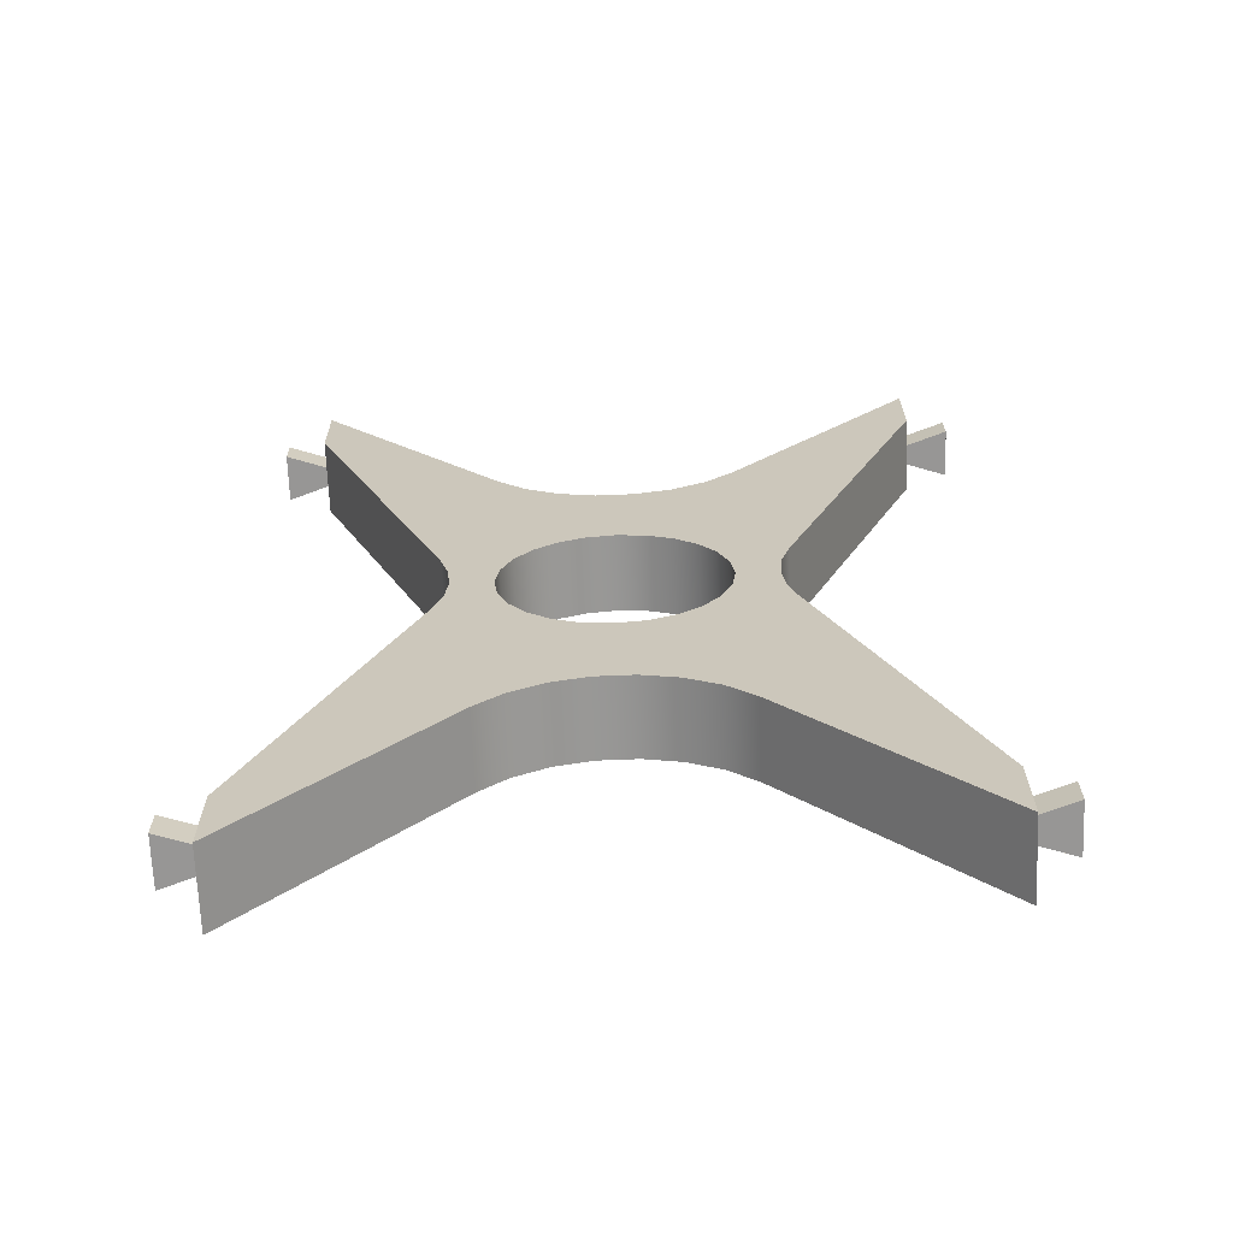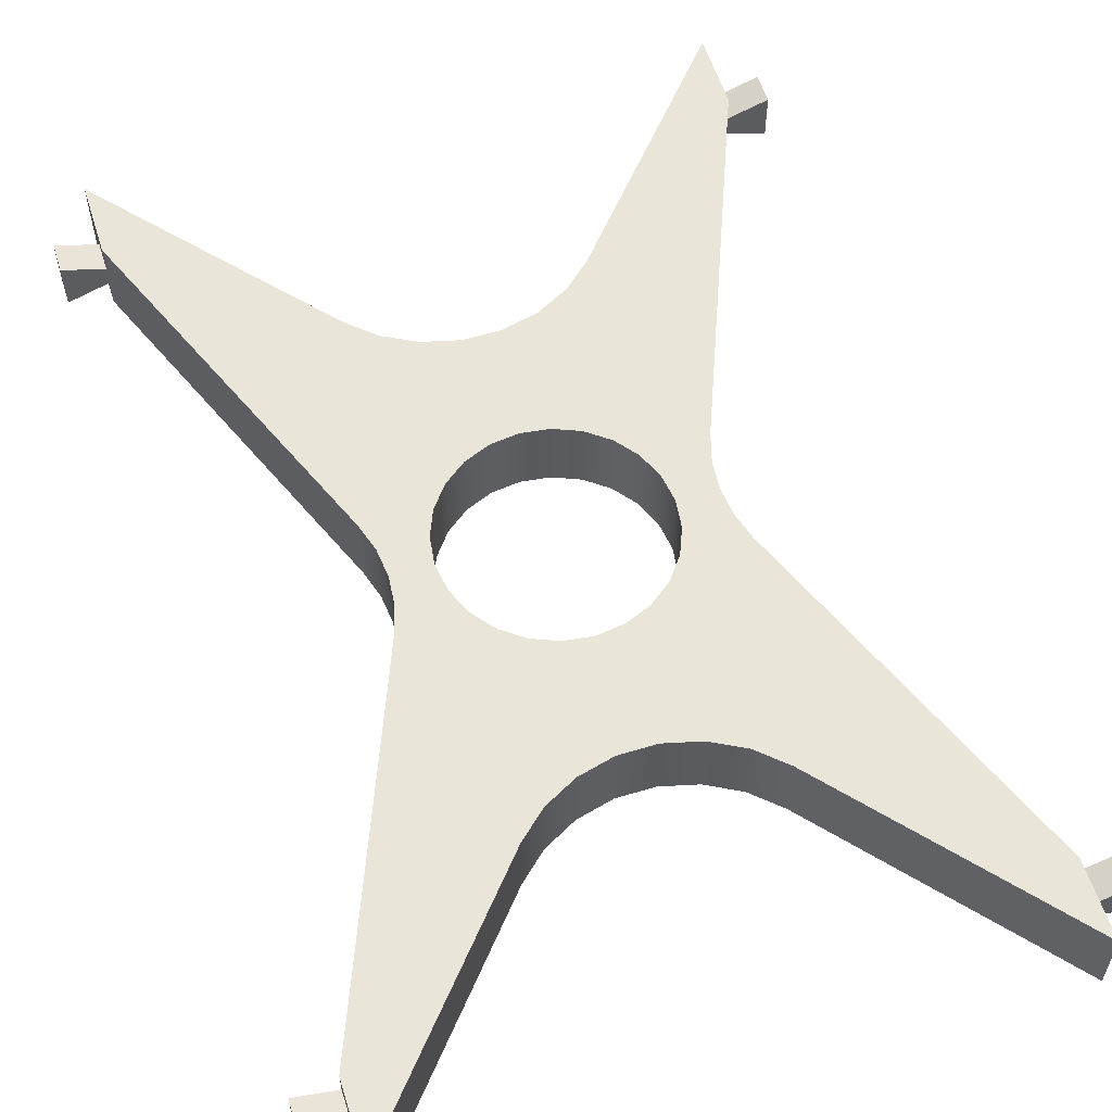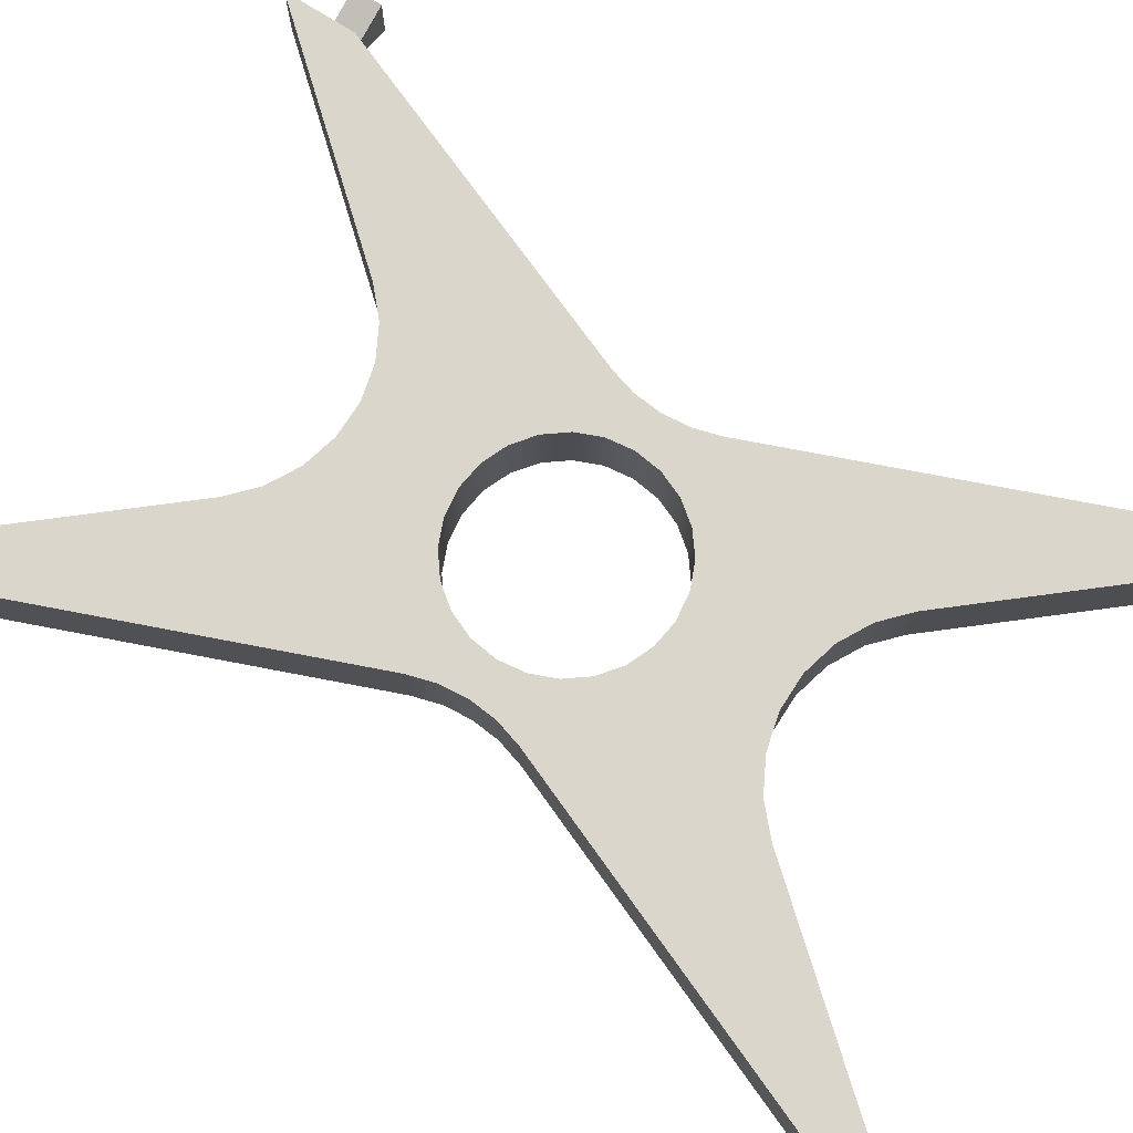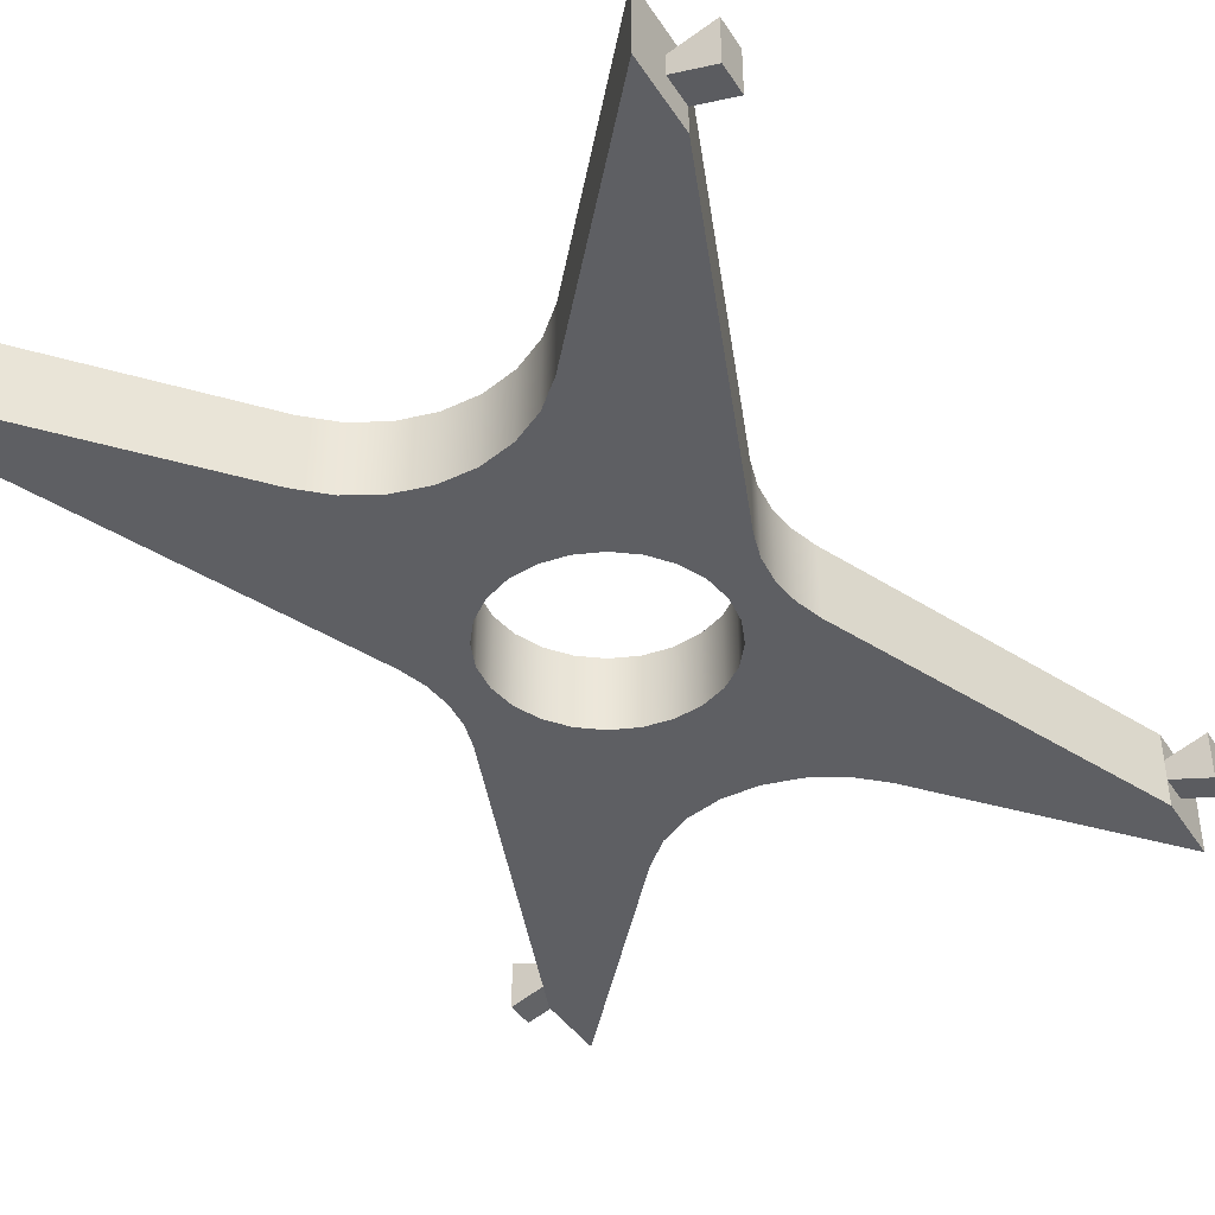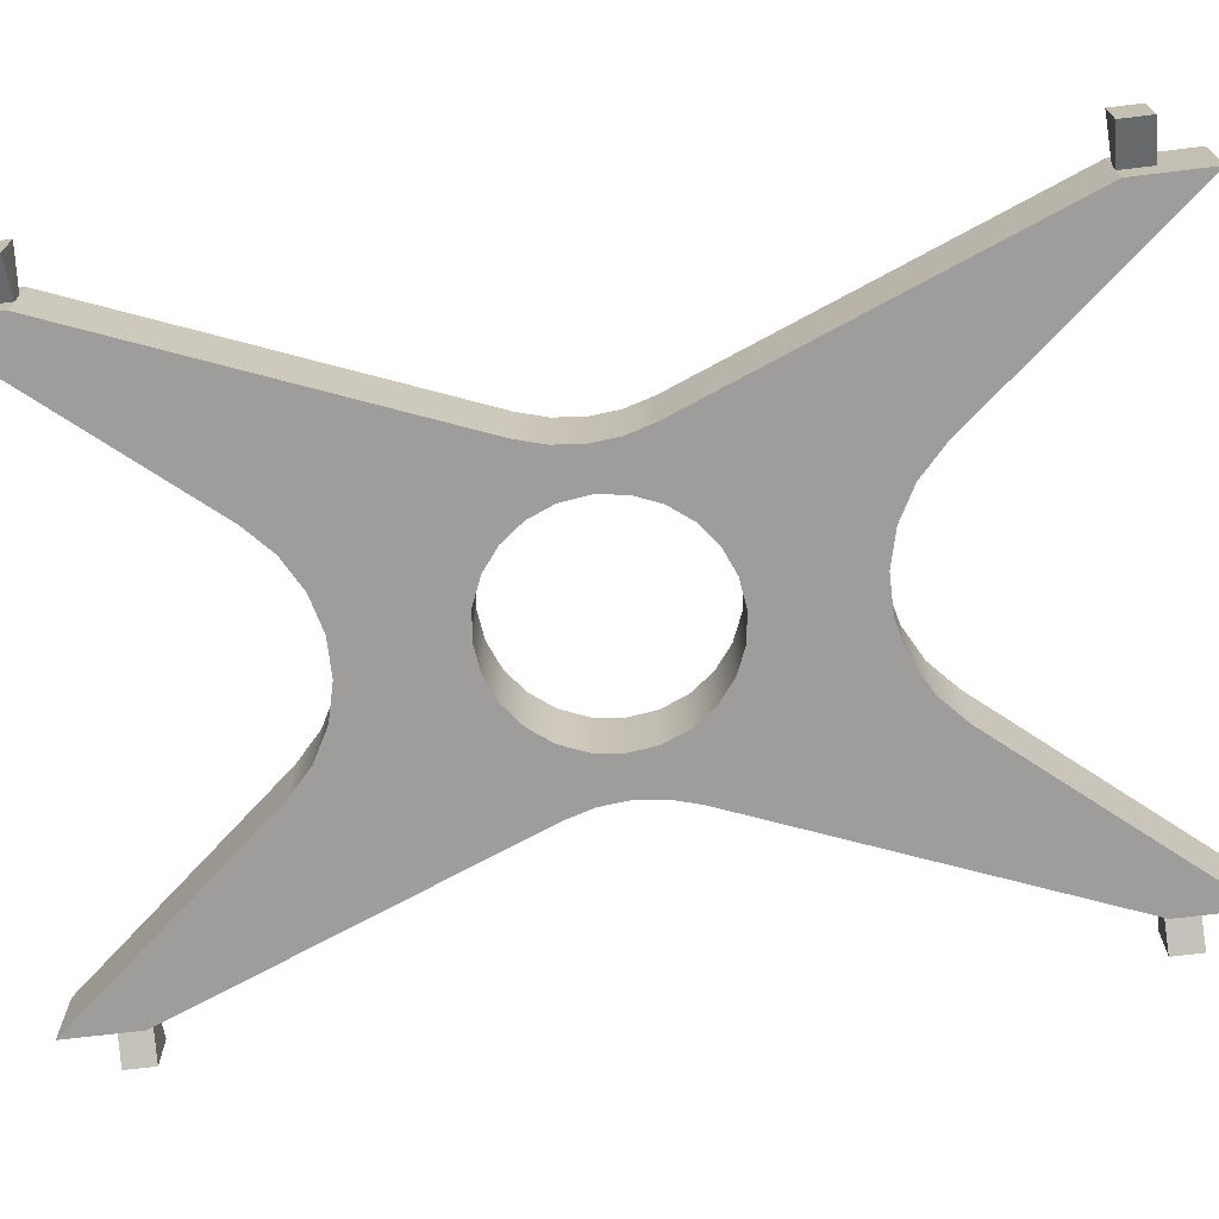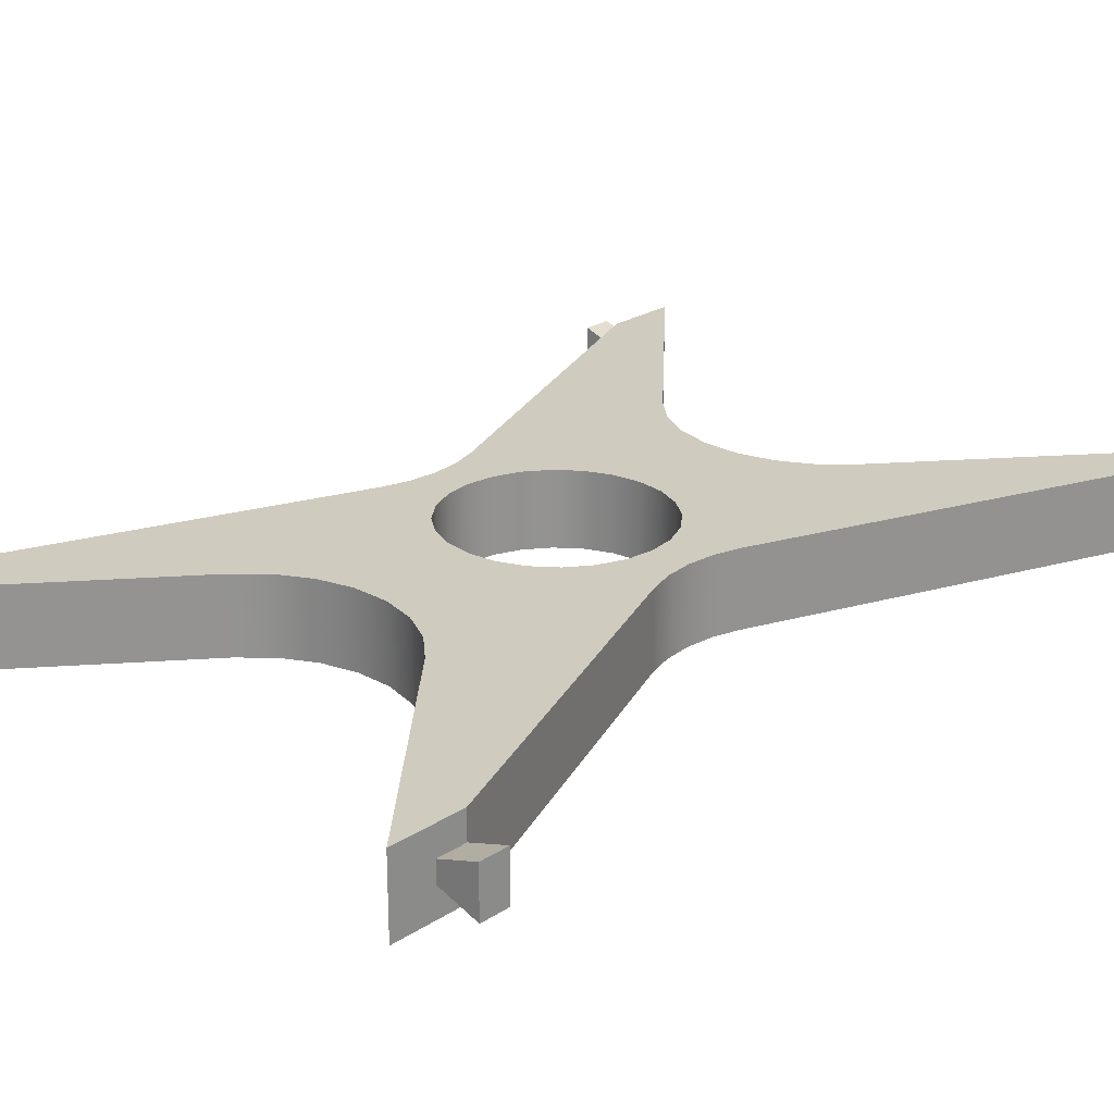
<metadata>
{"format":"obj","ext":"obj","renderer":"f3d","projection":"perspective","resolution":1024,"background":"white","views":[{"elev":-67.8,"azim":2.3,"up":"+Y"},{"elev":57.7,"azim":162.5,"up":"+Z"},{"elev":73.8,"azim":-57.3,"up":"+Z"},{"elev":-41.1,"azim":30.1,"up":"+Z"},{"elev":-70.4,"azim":-83.1,"up":"+Z"},{"elev":23.7,"azim":-137.1,"up":"+Z"}]}
</metadata>
<code>
g Body1
v 12.38 14.55 0
v 14.2 16.22 0
v 16.37 17.39 0
v 18.77 17.99 0
v 21.23 17.99 0
v 23.63 17.39 0
v 25.8 16.22 0
v 27.62 14.55 0
v 27.62 14.55 5
v 25.8 16.22 5
v 23.63 17.39 5
v 21.23 17.99 5
v 18.77 17.99 5
v 16.37 17.39 5
v 14.2 16.22 5
v 12.38 14.55 5
v 40 -0 0
v 40 0 5
v 9.514 36.21 0
v 10.05 34.39 0
v 10.23 32.5 0
v 10.05 30.61 0
v 9.514 28.79 0
v 9.514 28.79 5
v 10.05 30.61 5
v 10.23 32.5 5
v 10.05 34.39 5
v 9.514 36.21 5
v 0 5 0
v 0 5 1.816
v 0 5 3.184
v 0 5 5
v 27.62 50.45 0
v 25.8 48.78 0
v 23.63 47.61 0
v 21.23 47.01 0
v 18.77 47.01 0
v 16.37 47.61 0
v 14.2 48.78 0
v 12.38 50.45 0
v 12.38 50.45 5
v 14.2 48.78 5
v 16.37 47.61 5
v 18.77 47.01 5
v 21.23 47.01 5
v 23.63 47.61 5
v 25.8 48.78 5
v 27.62 50.45 5
v 0 65 0
v 0 65 5
v 30.49 28.79 0
v 29.95 30.61 0
v 29.77 32.5 0
v 29.95 34.39 0
v 30.49 36.21 0
v 30.49 36.21 5
v 29.95 34.39 5
v 29.77 32.5 5
v 29.95 30.61 5
v 30.49 28.79 5
v 40 60 0
v 40 60 1.816
v 40 60 3.184
v 40 60 5
v 40 3 3.184
v 40 3 1.816
v 42.7 3 0.9162
v 42.7 3 4.084
v 40 5 3.184
v 40 5 5
v 40 5 0
v 40 5 1.816
v 0 0 5
v 0 0 0
v 0 3 1.816
v 0 3 3.184
v -2.7 3 4.084
v -2.7 3 0.9162
v 40 65 5
v 40 65 0
v 40 62 1.816
v 40 62 3.184
v 42.7 62 4.084
v 42.7 62 0.9162
v 0 62 3.184
v -0 62 1.816
v -2.7 62 0.9162
v -2.7 62 4.084
v 0 60 3.184
v 0 60 5
v 0 60 0
v 0 60 1.816
v 42.7 60 4.084
v 42.7 60 0.9162
v 42.7 5 0.9162
v 42.7 5 4.084
v -2.7 5 4.084
v -2.7 5 0.9162
v -2.7 60 0.9162
v -2.7 60 4.084
v 12.9 32.5 5
v 13.14 34.34 5
v 13.85 36.05 5
v 14.98 37.52 5
v 16.45 38.65 5
v 18.16 39.36 5
v 20 39.6 5
v 21.84 39.36 5
v 23.55 38.65 5
v 25.02 37.52 5
v 26.15 36.05 5
v 26.86 34.34 5
v 27.1 32.5 5
v 26.86 30.66 5
v 26.15 28.95 5
v 25.02 27.48 5
v 23.55 26.35 5
v 21.84 25.64 5
v 20 25.4 5
v 18.16 25.64 5
v 16.45 26.35 5
v 14.98 27.48 5
v 13.85 28.95 5
v 13.14 30.66 5
v 12.9 32.5 0
v 13.14 34.34 0
v 13.85 36.05 0
v 14.98 37.52 0
v 16.45 38.65 0
v 18.16 39.36 0
v 20 39.6 0
v 21.84 39.36 0
v 23.55 38.65 0
v 25.02 37.52 0
v 26.15 36.05 0
v 26.86 34.34 0
v 27.1 32.5 0
v 26.86 30.66 0
v 26.15 28.95 0
v 25.02 27.48 0
v 23.55 26.35 0
v 21.84 25.64 0
v 20 25.4 0
v 18.16 25.64 0
v 16.45 26.35 0
v 14.98 27.48 0
v 13.85 28.95 0
v 13.14 30.66 0
f 1 2 16
f 16 2 15
f 15 2 3
f 15 3 14
f 14 3 13
f 13 3 4
f 13 4 12
f 12 4 5
f 12 5 11
f 11 5 6
f 11 6 7
f 11 7 10
f 10 7 8
f 10 8 9
f 8 17 9
f 9 17 18
f 19 20 28
f 28 20 27
f 27 20 21
f 27 21 26
f 26 21 22
f 26 22 25
f 25 22 23
f 25 23 24
f 32 24 31
f 31 24 23
f 31 23 30
f 30 23 29
f 33 34 48
f 48 34 47
f 47 34 35
f 47 35 46
f 46 35 45
f 45 35 36
f 45 36 44
f 44 36 37
f 44 37 43
f 43 37 38
f 43 38 39
f 43 39 42
f 42 39 40
f 42 40 41
f 40 49 41
f 41 49 50
f 51 52 60
f 60 52 59
f 59 52 53
f 59 53 58
f 58 53 54
f 58 54 57
f 57 54 55
f 57 55 56
f 64 56 63
f 63 56 55
f 63 55 62
f 62 55 61
f 65 66 68
f 68 66 67
f 69 70 65
f 65 70 18
f 65 18 17
f 65 17 66
f 66 17 71
f 66 71 72
f 16 73 1
f 1 73 74
f 75 76 78
f 78 76 77
f 30 29 75
f 75 29 74
f 75 74 73
f 75 73 76
f 76 73 32
f 76 32 31
f 48 79 33
f 33 79 80
f 81 82 84
f 84 82 83
f 62 61 81
f 81 61 80
f 81 80 79
f 81 79 82
f 82 79 64
f 82 64 63
f 85 86 88
f 88 86 87
f 89 90 85
f 85 90 50
f 85 50 49
f 85 49 86
f 86 49 91
f 86 91 92
f 93 94 83
f 83 94 84
f 95 96 67
f 67 96 68
f 81 84 62
f 62 84 94
f 72 95 66
f 66 95 67
f 63 93 82
f 82 93 83
f 65 68 69
f 69 68 96
f 97 98 77
f 77 98 78
f 99 100 87
f 87 100 88
f 75 78 30
f 30 78 98
f 92 99 86
f 86 99 87
f 31 97 76
f 76 97 77
f 85 88 89
f 89 88 100
f 96 95 69
f 69 95 72
f 94 93 62
f 62 93 63
f 100 99 89
f 89 99 92
f 98 97 30
f 30 97 31
f 18 70 9
f 9 70 60
f 9 60 10
f 10 60 116
f 10 116 117
f 59 114 60
f 60 114 115
f 60 115 116
f 114 59 113
f 113 59 58
f 113 58 57
f 113 57 112
f 112 57 56
f 112 56 111
f 111 56 110
f 110 56 47
f 110 47 109
f 109 47 46
f 109 46 108
f 108 46 45
f 108 45 107
f 107 45 44
f 107 44 106
f 106 44 43
f 106 43 105
f 105 43 42
f 105 42 104
f 104 42 28
f 104 28 103
f 103 28 102
f 102 28 27
f 102 27 101
f 101 27 26
f 101 26 25
f 47 56 48
f 48 56 64
f 48 64 79
f 42 41 28
f 28 41 90
f 90 41 50
f 101 25 124
f 124 25 24
f 124 24 123
f 123 24 122
f 122 24 15
f 122 15 121
f 121 15 14
f 121 14 120
f 120 14 13
f 120 13 119
f 119 13 12
f 119 12 118
f 118 12 11
f 118 11 117
f 117 11 10
f 15 24 16
f 16 24 32
f 16 32 73
f 124 148 101
f 101 148 125
f 101 125 102
f 102 125 126
f 102 126 103
f 103 126 127
f 103 127 104
f 104 127 128
f 104 128 105
f 105 128 129
f 105 129 106
f 106 129 130
f 106 130 107
f 107 130 131
f 107 131 108
f 108 131 132
f 108 132 109
f 109 132 133
f 109 133 110
f 110 133 134
f 110 134 111
f 111 134 135
f 111 135 112
f 112 135 136
f 112 136 113
f 113 136 137
f 113 137 114
f 114 137 138
f 114 138 115
f 115 138 139
f 115 139 116
f 116 139 140
f 116 140 117
f 117 140 141
f 117 141 118
f 118 141 142
f 118 142 119
f 119 142 143
f 119 143 120
f 120 143 144
f 120 144 121
f 121 144 145
f 121 145 122
f 122 145 146
f 122 146 123
f 123 146 147
f 123 147 124
f 124 147 148
f 28 89 19
f 19 89 92
f 19 92 91
f 28 90 89
f 60 69 51
f 51 69 72
f 51 72 71
f 60 70 69
f 17 8 71
f 71 8 51
f 51 8 7
f 51 7 140
f 140 7 141
f 141 7 6
f 141 6 142
f 142 6 5
f 142 5 143
f 143 5 4
f 143 4 144
f 144 4 3
f 144 3 145
f 145 3 2
f 145 2 146
f 146 2 23
f 146 23 147
f 147 23 148
f 148 23 22
f 148 22 125
f 125 22 21
f 125 21 20
f 2 1 23
f 23 1 29
f 29 1 74
f 125 20 126
f 126 20 19
f 126 19 127
f 127 19 128
f 128 19 39
f 128 39 129
f 129 39 38
f 129 38 130
f 130 38 37
f 130 37 131
f 131 37 36
f 131 36 132
f 132 36 35
f 132 35 133
f 133 35 34
f 133 34 134
f 134 34 55
f 134 55 135
f 135 55 136
f 136 55 54
f 136 54 137
f 137 54 53
f 137 53 52
f 39 19 40
f 40 19 91
f 40 91 49
f 34 33 55
f 55 33 61
f 61 33 80
f 137 52 138
f 138 52 51
f 138 51 139
f 139 51 140

</code>
